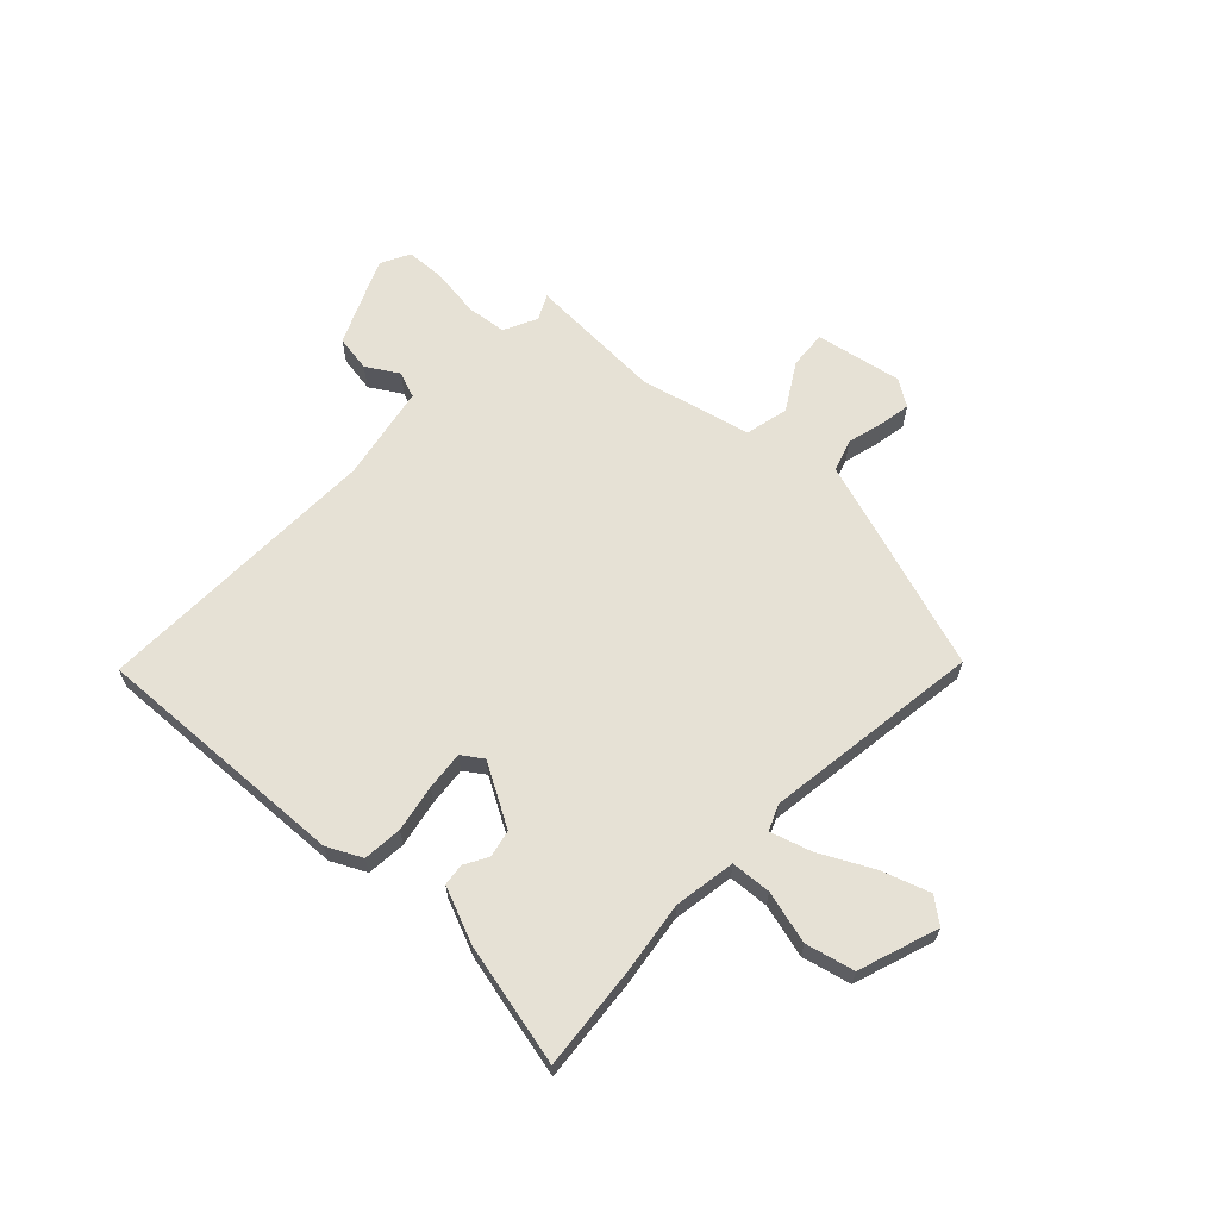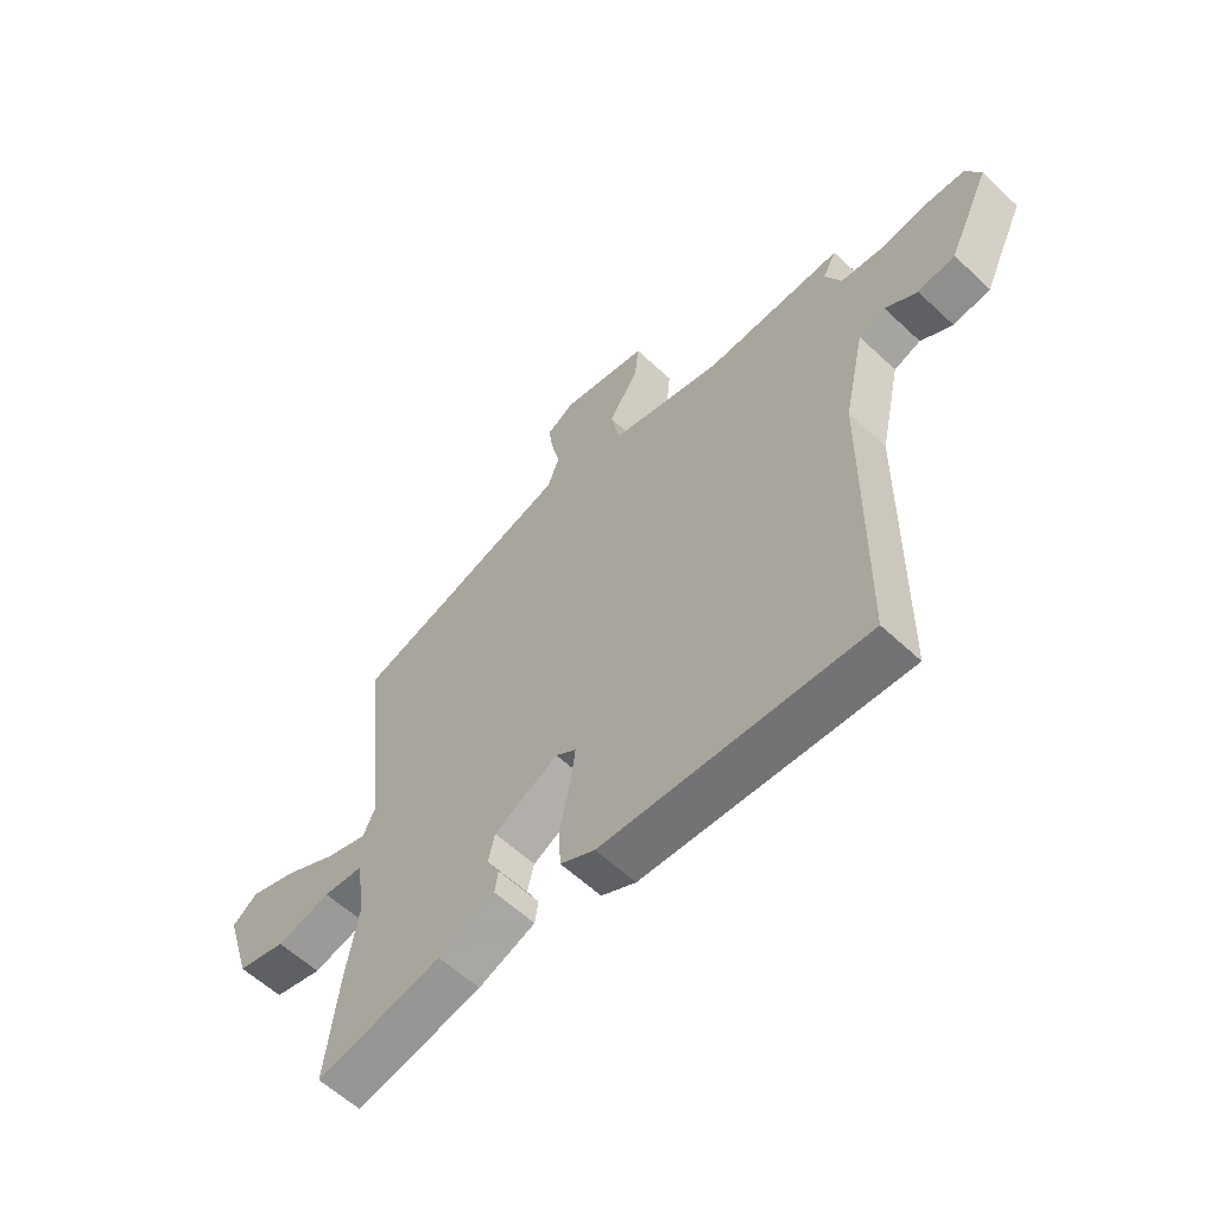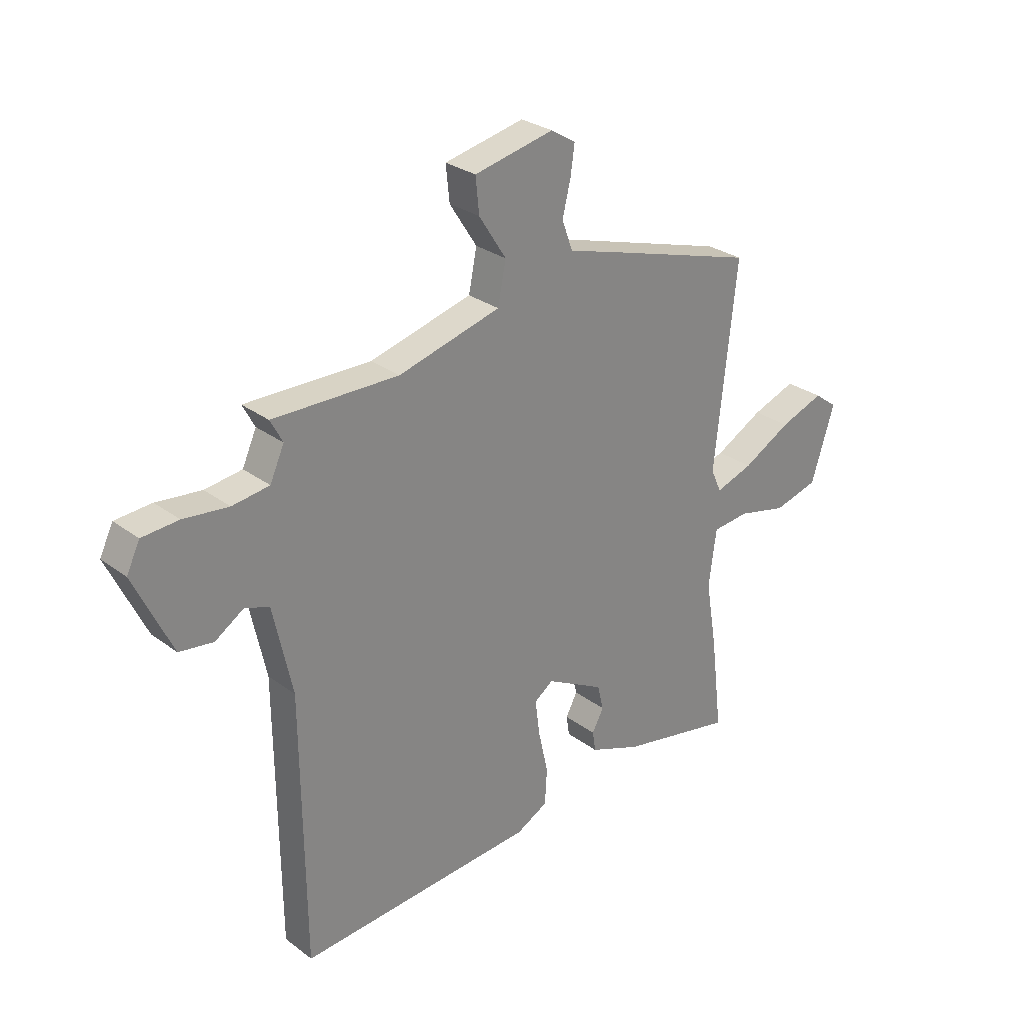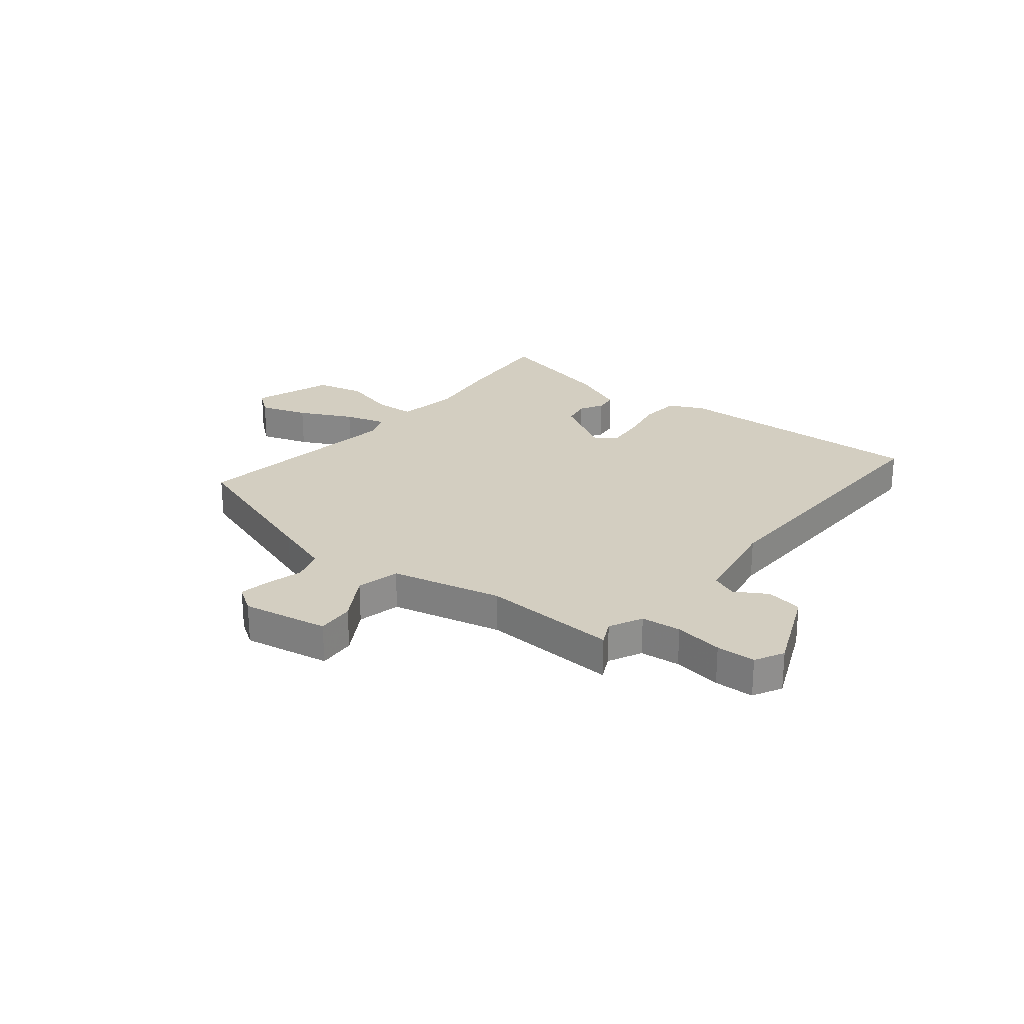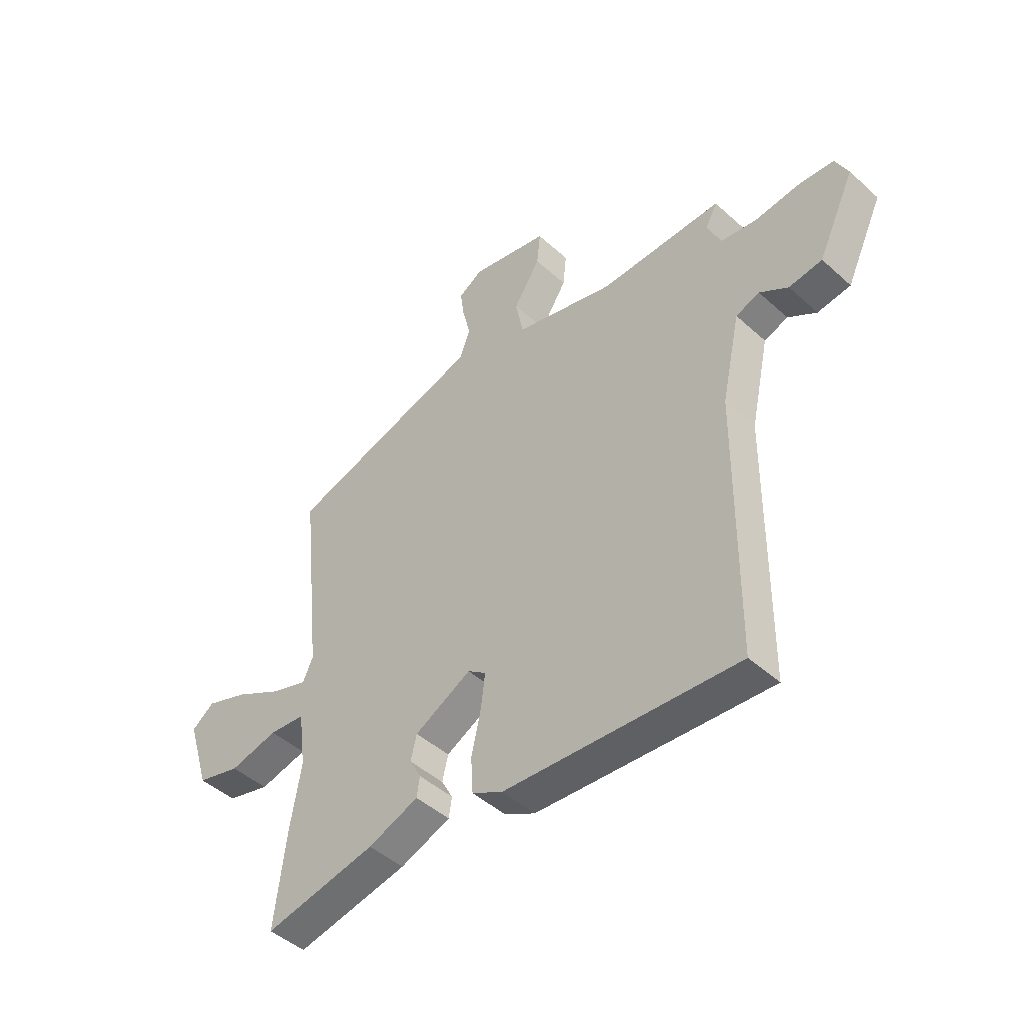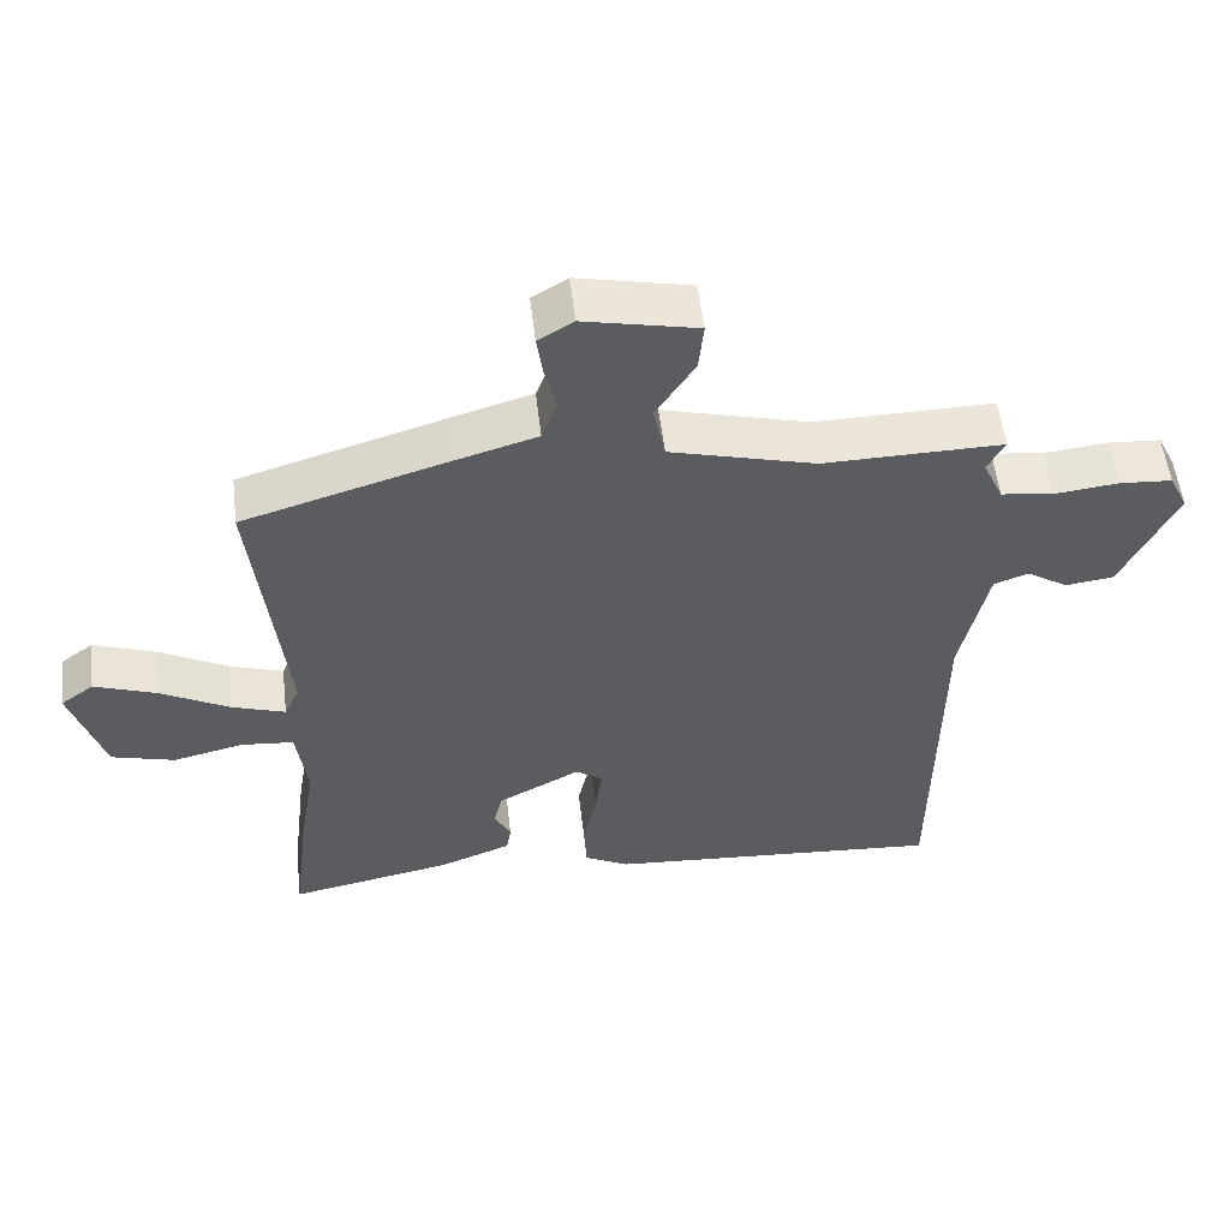
<metadata>
{"format":"obj","ext":"obj","renderer":"f3d","projection":"perspective","resolution":1024,"background":"white","views":[{"elev":64.3,"azim":-134.9,"up":"+Y"},{"elev":-59.3,"azim":46.1,"up":"+Z"},{"elev":28.2,"azim":138.3,"up":"+Z"},{"elev":25.1,"azim":40.7,"up":"+Y"},{"elev":-46.2,"azim":44.2,"up":"+Z"},{"elev":54.7,"azim":-6.7,"up":"+Z"}]}
</metadata>
<code>
v 0.483 0.07 -0.548
v 0.012 0.07 -0.514
v -0.05 0.07 -0.481
v -0.054 0.07 -0.409
v -0.035 0.07 -0.324
v -0.026 0.07 -0.253
v -0.063 0.07 -0.226
v -0.178 0.07 -0.287
v -0.19 0.07 -0.337
v -0.167 0.07 -0.38
v -0.173 0.07 -0.42
v -0.275 0.07 -0.459
v -0.501 0.07 -0.504
v -0.478 0.07 -0.314
v -0.456 0.07 -0.184
v -0.471 0.07 -0.071
v -0.544 0.07 -0.064
v -0.642 0.07 -0.087
v -0.73 0.07 -0.063
v -0.776 0.07 0.084
v -0.73 0.07 0.118
v -0.643 0.07 0.086
v -0.548 0.07 0.034
v -0.474 0.07 0.009
v -0.453 0.07 0.055
v -0.496 0.07 0.455
v -0.204 0.07 0.543
v -0.099 0.07 0.574
v -0.078 0.07 0.632
v -0.094 0.07 0.699
v -0.102 0.07 0.756
v -0.053 0.07 0.786
v 0.104 0.07 0.752
v 0.097 0.07 0.683
v 0.043 0.07 0.599
v 0.059 0.07 0.519
v 0.261 0.07 0.465
v 0.509 0.07 0.469
v 0.485 0.07 0.424
v 0.513 0.07 0.362
v 0.586 0.07 0.352
v 0.675 0.07 0.362
v 0.747 0.07 0.357
v 0.773 0.07 0.303
v 0.698 0.07 0.145
v 0.631 0.07 0.136
v 0.574 0.07 0.173
v 0.526 0.07 0.156
v 0.488 0.07 -0.018
v 0.483 0 -0.548
v 0.012 0 -0.514
v -0.05 0 -0.481
v -0.054 0 -0.409
v -0.035 0 -0.324
v -0.026 0 -0.253
v -0.063 0 -0.226
v -0.178 0 -0.287
v -0.19 0 -0.337
v -0.167 0 -0.38
v -0.173 0 -0.42
v -0.275 0 -0.459
v -0.501 0 -0.504
v -0.478 0 -0.314
v -0.456 0 -0.184
v -0.471 0 -0.071
v -0.544 0 -0.064
v -0.642 0 -0.087
v -0.73 0 -0.063
v -0.776 0 0.084
v -0.73 0 0.118
v -0.643 0 0.086
v -0.548 0 0.034
v -0.474 0 0.009
v -0.453 0 0.055
v -0.496 0 0.455
v -0.204 0 0.543
v -0.099 0 0.574
v -0.078 0 0.632
v -0.094 0 0.699
v -0.102 0 0.756
v -0.053 0 0.786
v 0.104 0 0.752
v 0.097 0 0.683
v 0.043 0 0.599
v 0.059 0 0.519
v 0.261 0 0.465
v 0.509 0 0.469
v 0.485 0 0.424
v 0.513 0 0.362
v 0.586 0 0.352
v 0.675 0 0.362
v 0.747 0 0.357
v 0.773 0 0.303
v 0.698 0 0.145
v 0.631 0 0.136
v 0.574 0 0.173
v 0.526 0 0.156
v 0.488 0 -0.018
f 44 45 46 47
f 44 47 48
f 41 42 43 44
f 40 41 44 48
f 39 40 48 49
f 37 38 39
f 32 33 34 35
f 32 35 36
f 29 30 31 32
f 29 32 36
f 28 29 36
f 25 26 27 28
f 24 25 28 36
f 20 21 22 23
f 20 23 24
f 17 18 19 20
f 16 17 20 24
f 15 16 24 36
f 9 10 11 12
f 8 9 12 13
f 2 3 4 5
f 2 5 6
f 1 2 6
f 37 39 49 1
f 8 13 14 15
f 7 8 15 36
f 7 36 37
f 1 6 7 37
f 96 95 94 93
f 97 96 93
f 93 92 91 90
f 97 93 90 89
f 98 97 89 88
f 88 87 86
f 84 83 82 81
f 85 84 81
f 81 80 79 78
f 85 81 78
f 85 78 77
f 77 76 75 74
f 85 77 74 73
f 72 71 70 69
f 73 72 69
f 69 68 67 66
f 73 69 66 65
f 85 73 65 64
f 61 60 59 58
f 62 61 58 57
f 54 53 52 51
f 55 54 51
f 55 51 50
f 50 98 88 86
f 64 63 62 57
f 85 64 57 56
f 86 85 56
f 86 56 55 50
f 1 50 51 2
f 2 51 52 3
f 3 52 53 4
f 4 53 54 5
f 5 54 55 6
f 6 55 56 7
f 7 56 57 8
f 8 57 58 9
f 9 58 59 10
f 10 59 60 11
f 11 60 61 12
f 12 61 62 13
f 13 62 63 14
f 14 63 64 15
f 15 64 65 16
f 16 65 66 17
f 17 66 67 18
f 18 67 68 19
f 19 68 69 20
f 20 69 70 21
f 21 70 71 22
f 22 71 72 23
f 23 72 73 24
f 24 73 74 25
f 25 74 75 26
f 26 75 76 27
f 27 76 77 28
f 28 77 78 29
f 29 78 79 30
f 30 79 80 31
f 31 80 81 32
f 32 81 82 33
f 33 82 83 34
f 34 83 84 35
f 35 84 85 36
f 36 85 86 37
f 37 86 87 38
f 38 87 88 39
f 39 88 89 40
f 40 89 90 41
f 41 90 91 42
f 42 91 92 43
f 43 92 93 44
f 44 93 94 45
f 45 94 95 46
f 46 95 96 47
f 47 96 97 48
f 48 97 98 49
f 49 98 50 1

</code>
